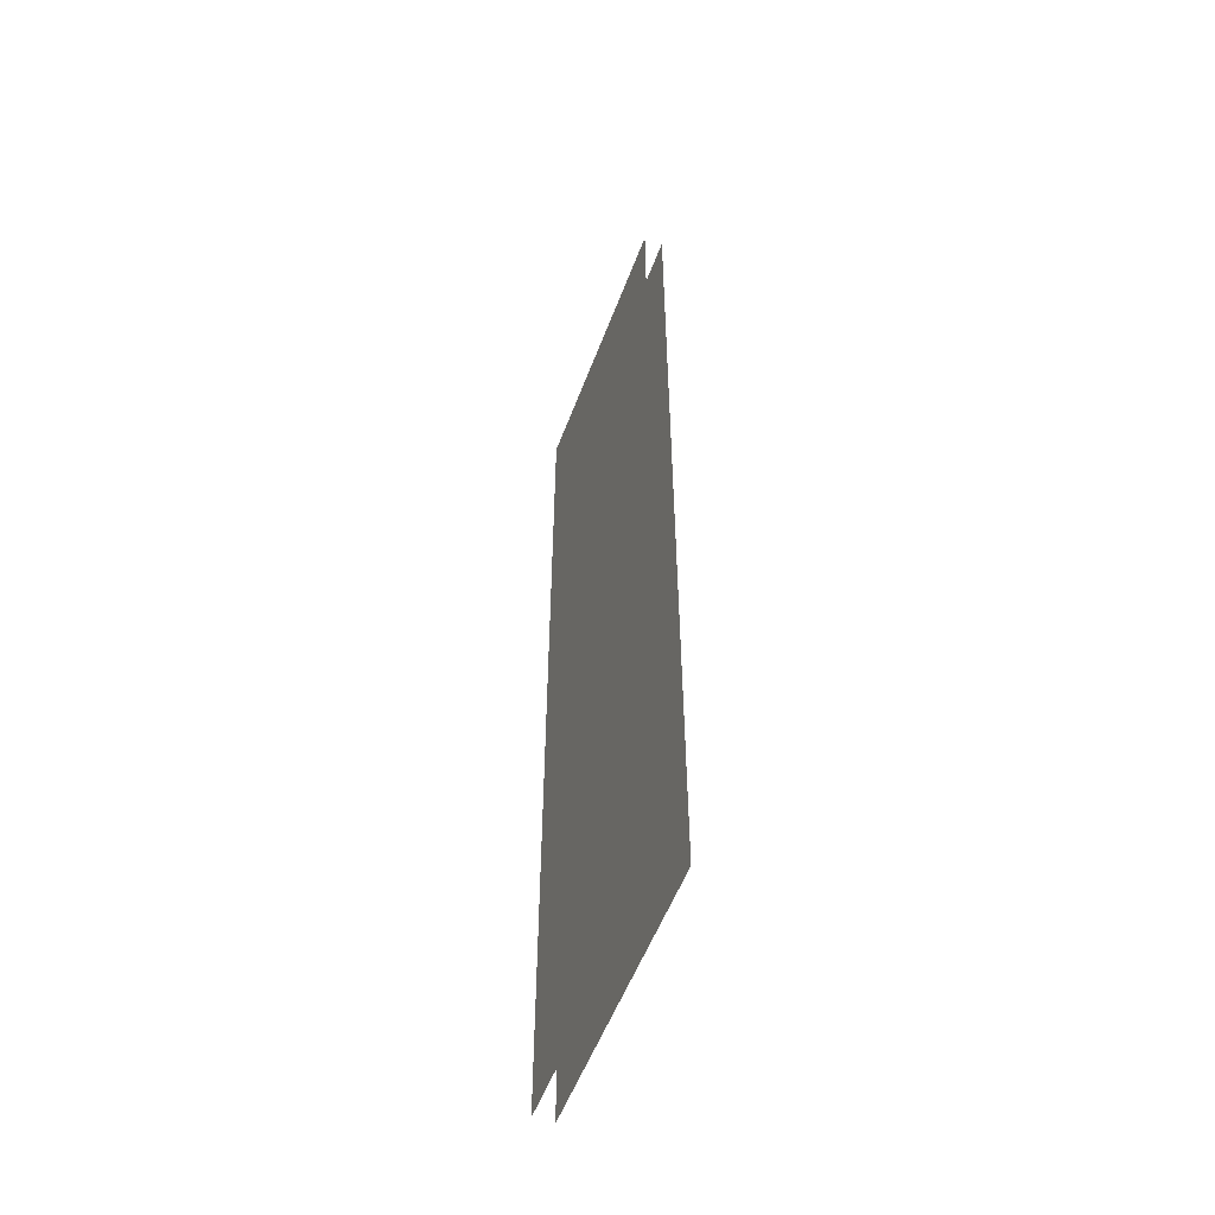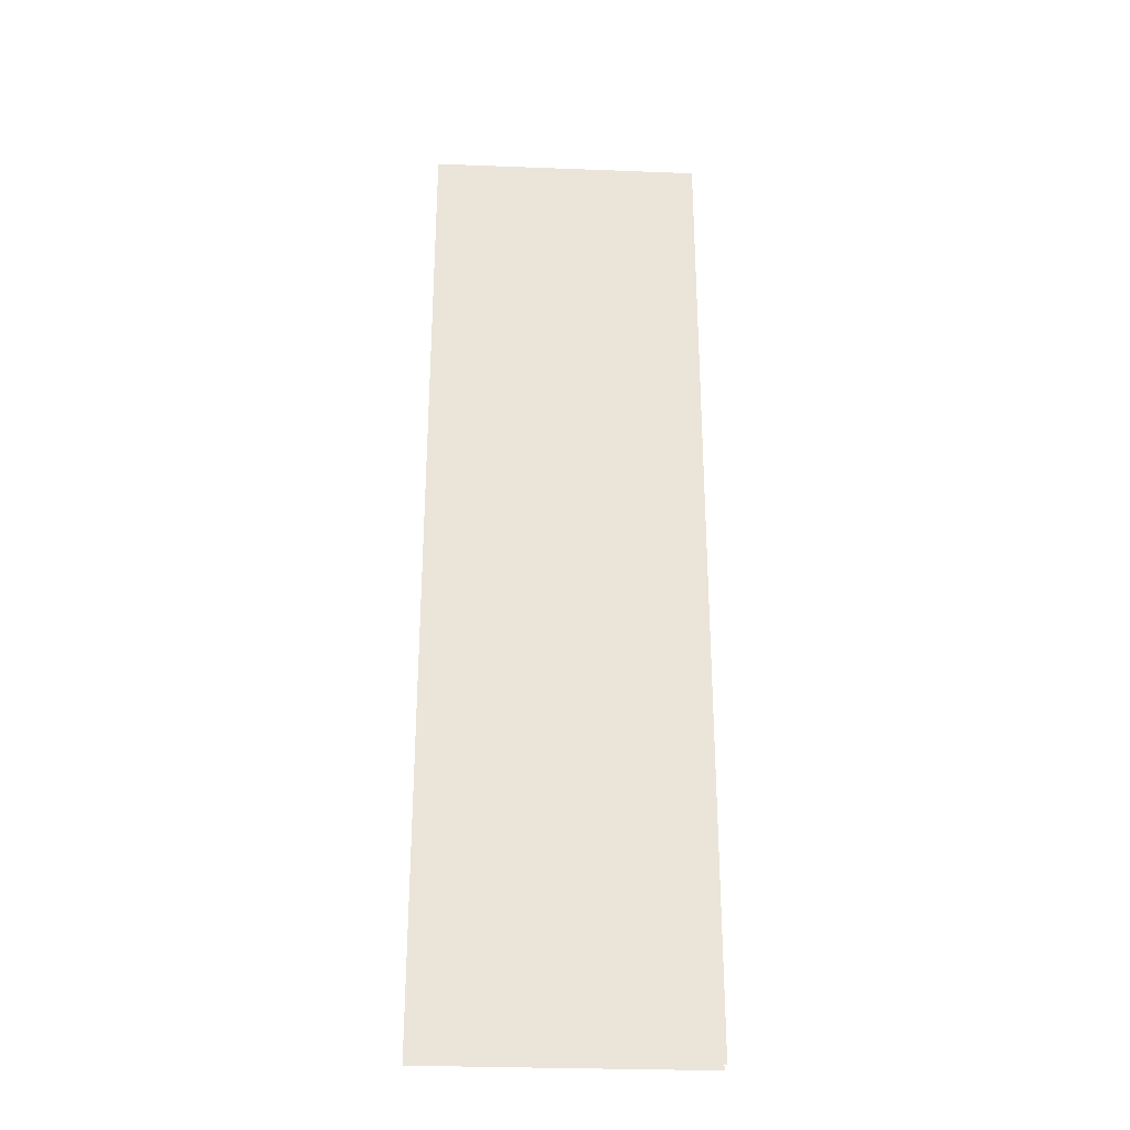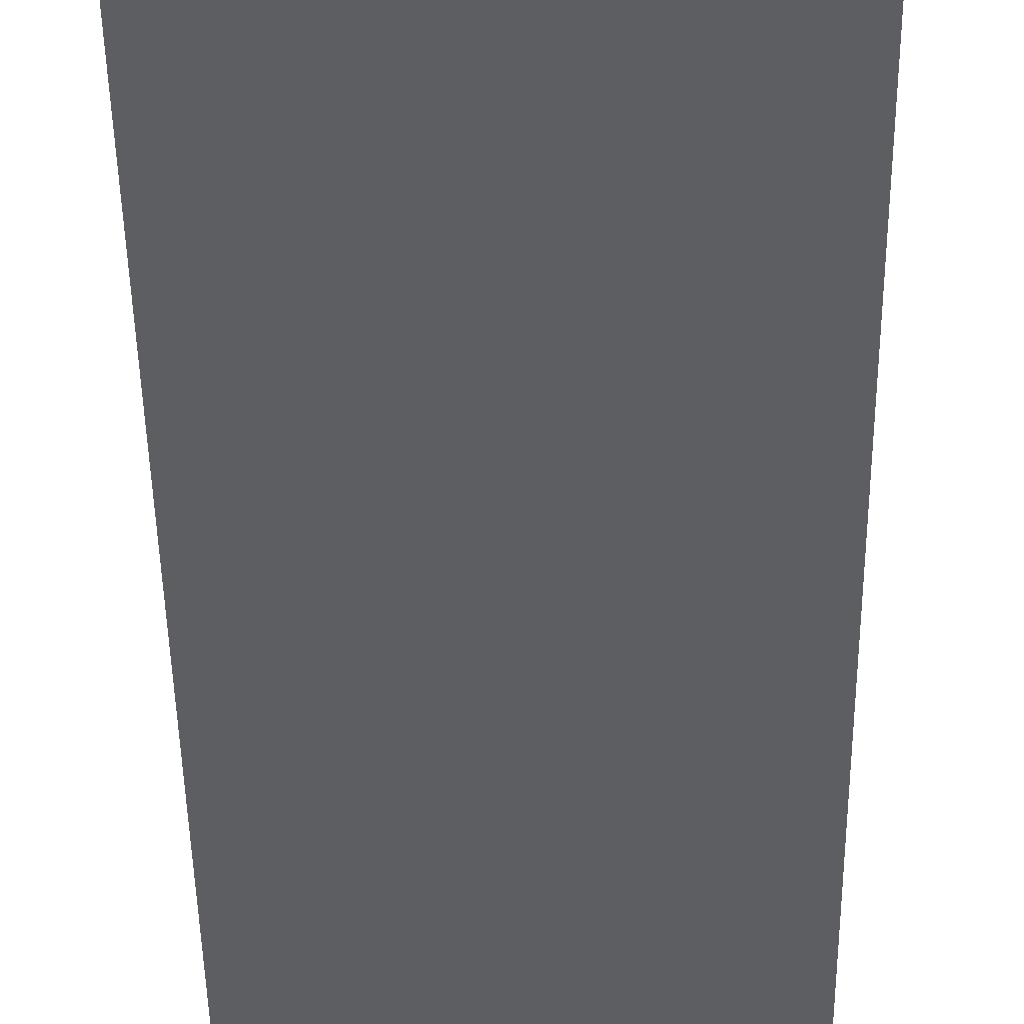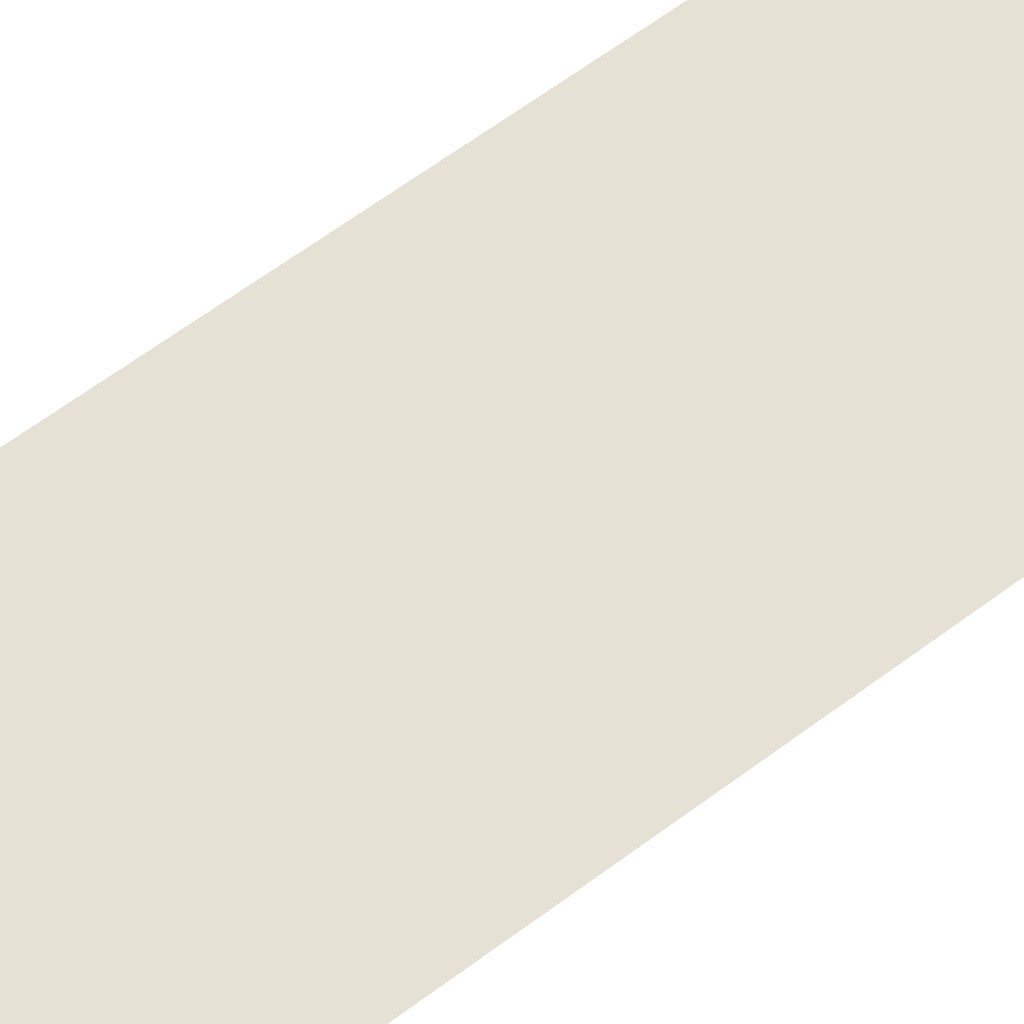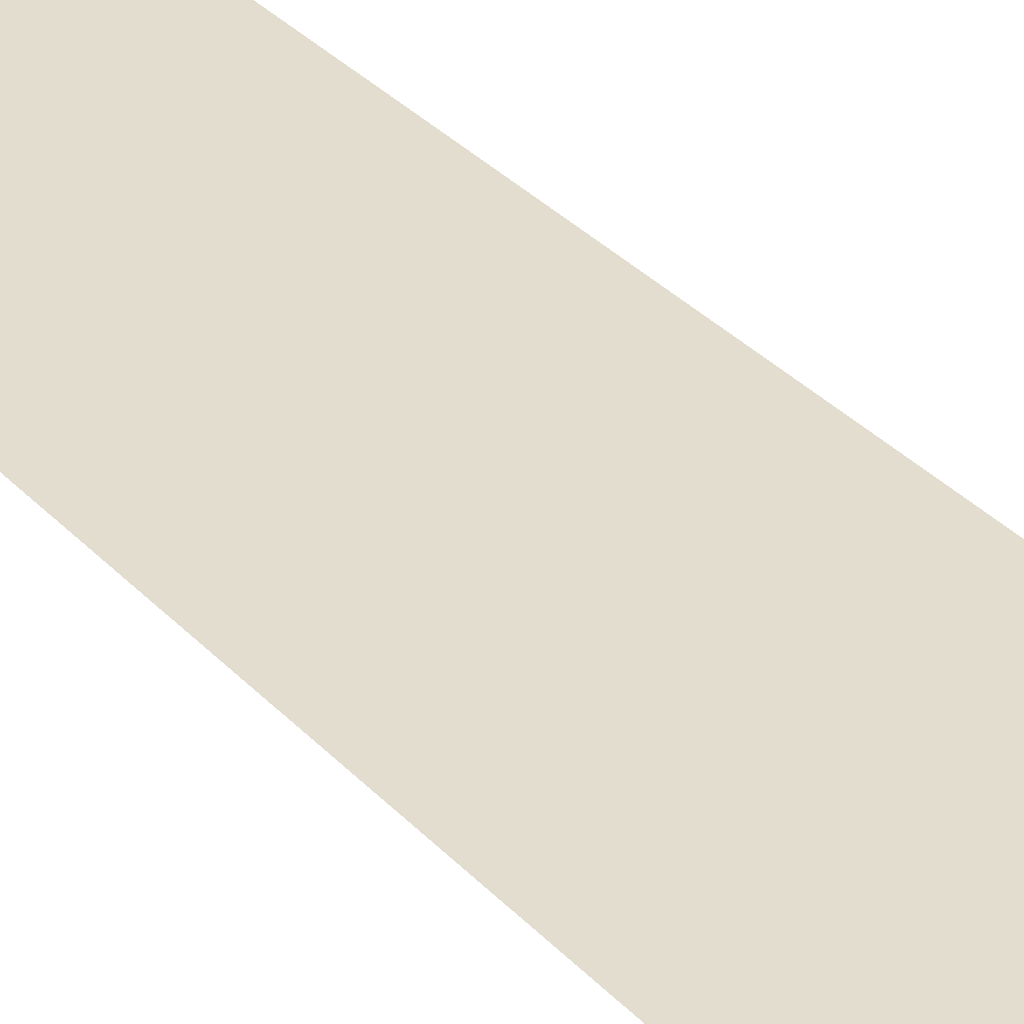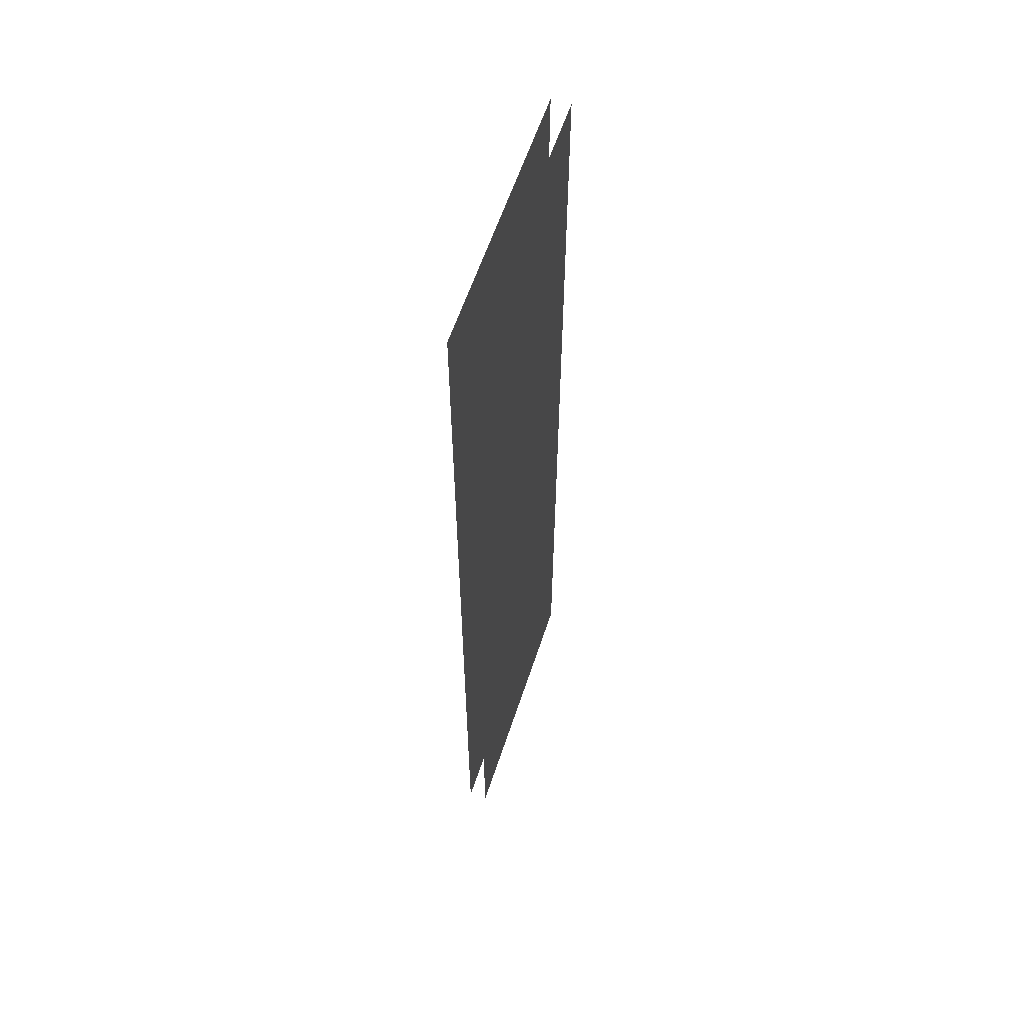
<metadata>
{"format":"obj","ext":"obj","renderer":"f3d","projection":"perspective","resolution":1024,"background":"white","views":[{"elev":-55.1,"azim":69.5,"up":"+Y"},{"elev":-29.6,"azim":176.8,"up":"+Y"},{"elev":-38.6,"azim":-179.3,"up":"+Z"},{"elev":65.1,"azim":-126.7,"up":"+Z"},{"elev":35.5,"azim":-37.0,"up":"+Z"},{"elev":59.7,"azim":-71.8,"up":"+Y"}]}
</metadata>
<code>
v -37.29 35.23 -5.156
v 37.29 35.23 -5.156
v -37.29 300.2 -5.156
v 37.29 300.2 -5.156
v -37.29 300.2 -10.37
v 37.29 300.2 -10.37
v -37.29 35.23 -10.37
v 37.29 35.23 -10.37
f 1 2 4 3
f 5 6 8 7

</code>
